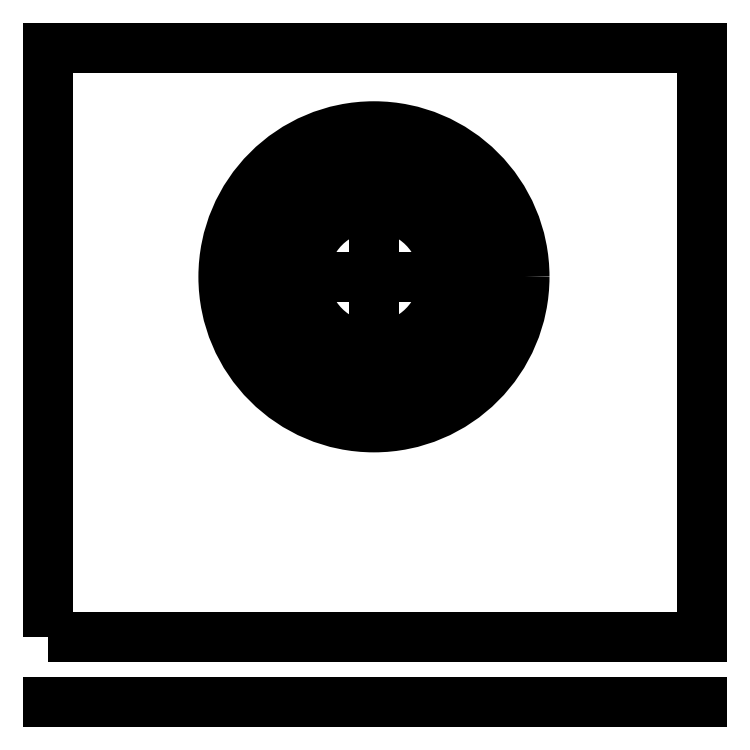
<metadata>
{"format":"dxf","ext":"dxf","renderer":"ezdxf+matplotlib","layout":"modelspace","background":"white","min_lineweight":24,"dpi":150}
</metadata>
<code>
0
SECTION
2
ENTITIES
0
LWPOLYLINE
8
0
90
4
70
1
43
0
10
5.08
20
0
10
55.08
20
0
10
55.08
20
45
10
5.08
20
45
0
CIRCLE
8
0
10
30
20
27.5
30
0
40
5.35
210
0
220
0
230
1
0
LINE
8
0
10
55.08
20
-5
30
0
11
5.08
21
-5
31
0
0
CIRCLE
8
0
10
30
20
27.5
30
0
40
8
210
0
220
0
230
1
0
LINE
8
0
10
38
20
27.5
30
0
11
22
21
27.5
31
0
0
LINE
8
0
10
30
20
19.5
30
0
11
30
21
35.5
31
0
0
CIRCLE
8
0
10
22
20
27.5
30
0
40
2.05
210
0
220
0
230
1
0
CIRCLE
8
0
10
30
20
19.5
30
0
40
2.05
210
0
220
0
230
1
0
CIRCLE
8
0
10
38
20
27.5
30
0
40
2.05
210
0
220
0
230
1
0
CIRCLE
8
0
10
30
20
35.5
30
0
40
2.05
210
0
220
0
230
1
0
CIRCLE
8
0
10
30
20
27.5
30
0
40
11.5
210
0
220
0
230
1
0
ENDSEC
0
EOF

</code>
